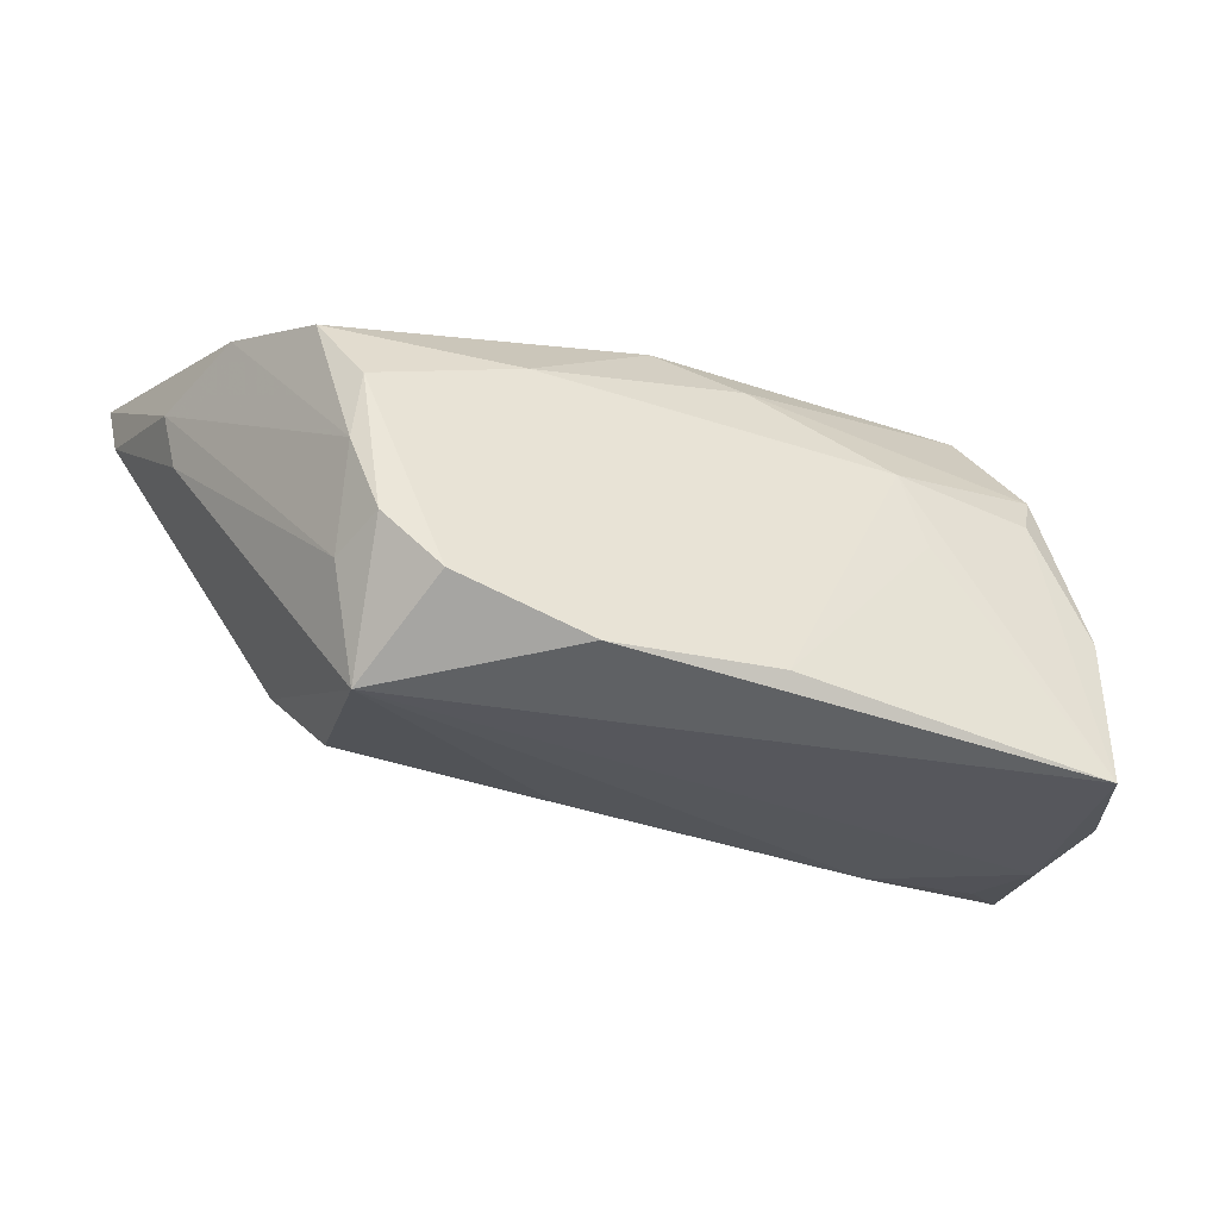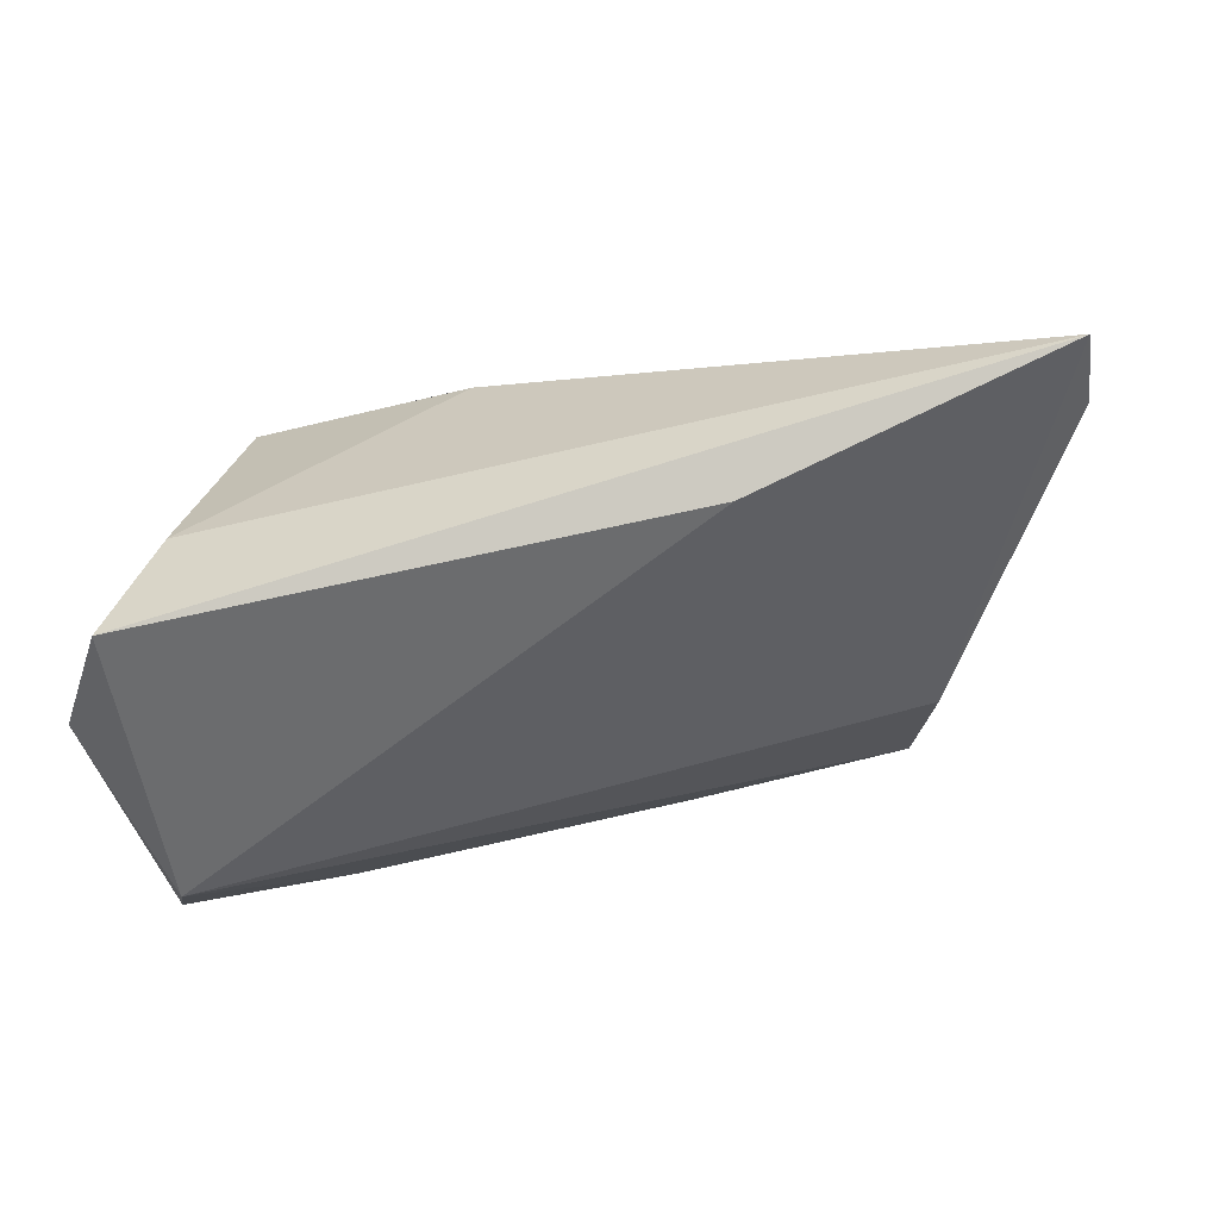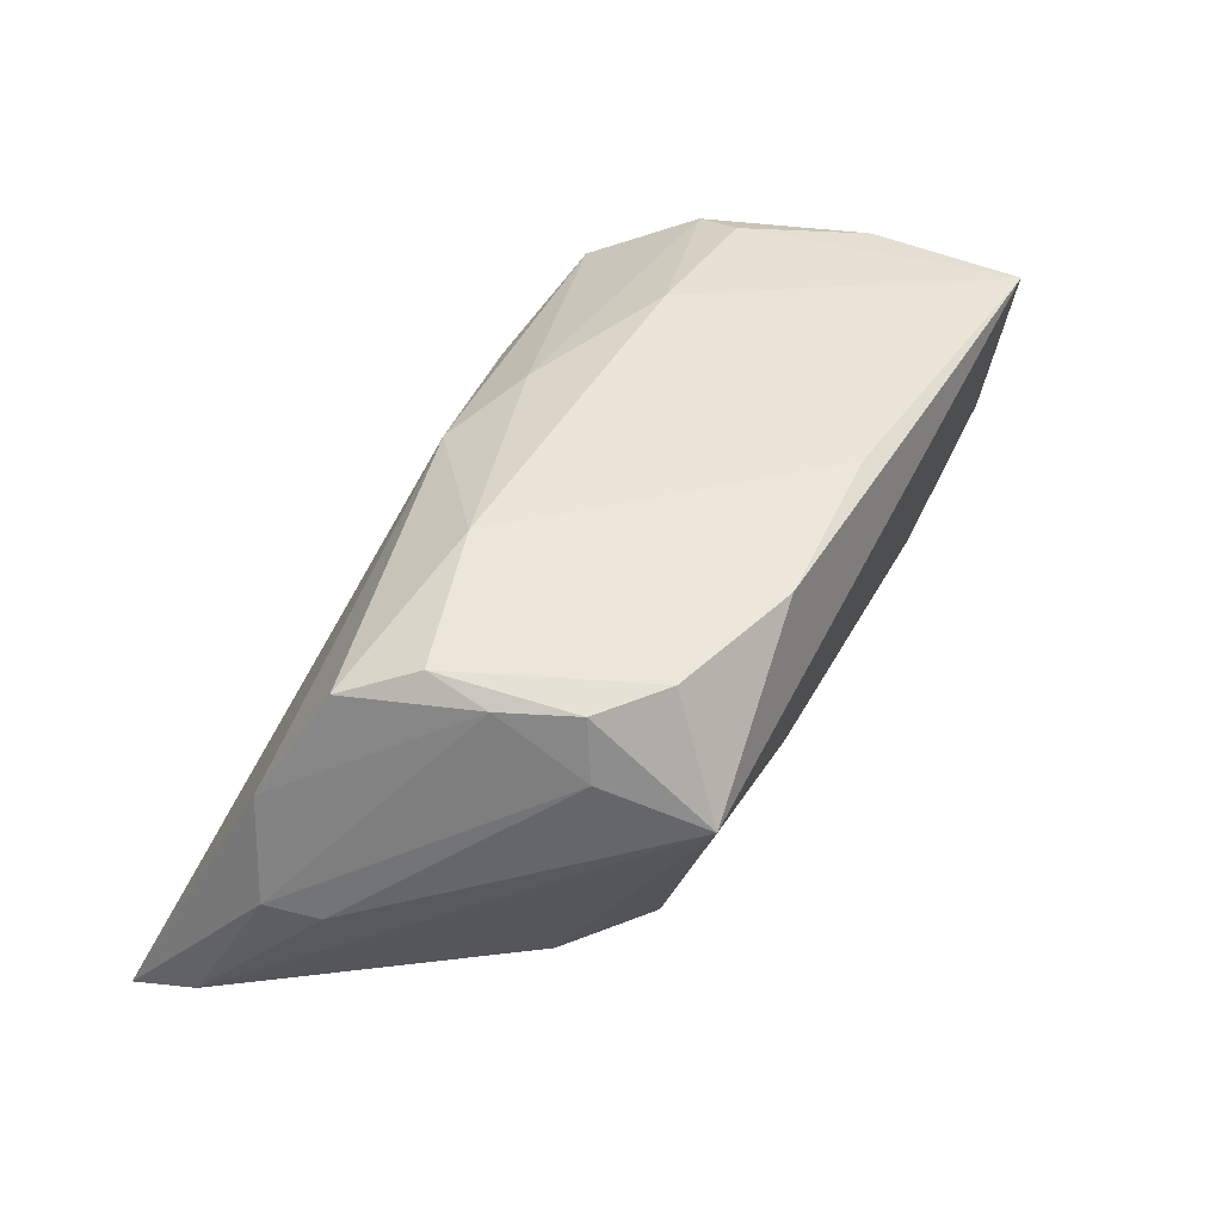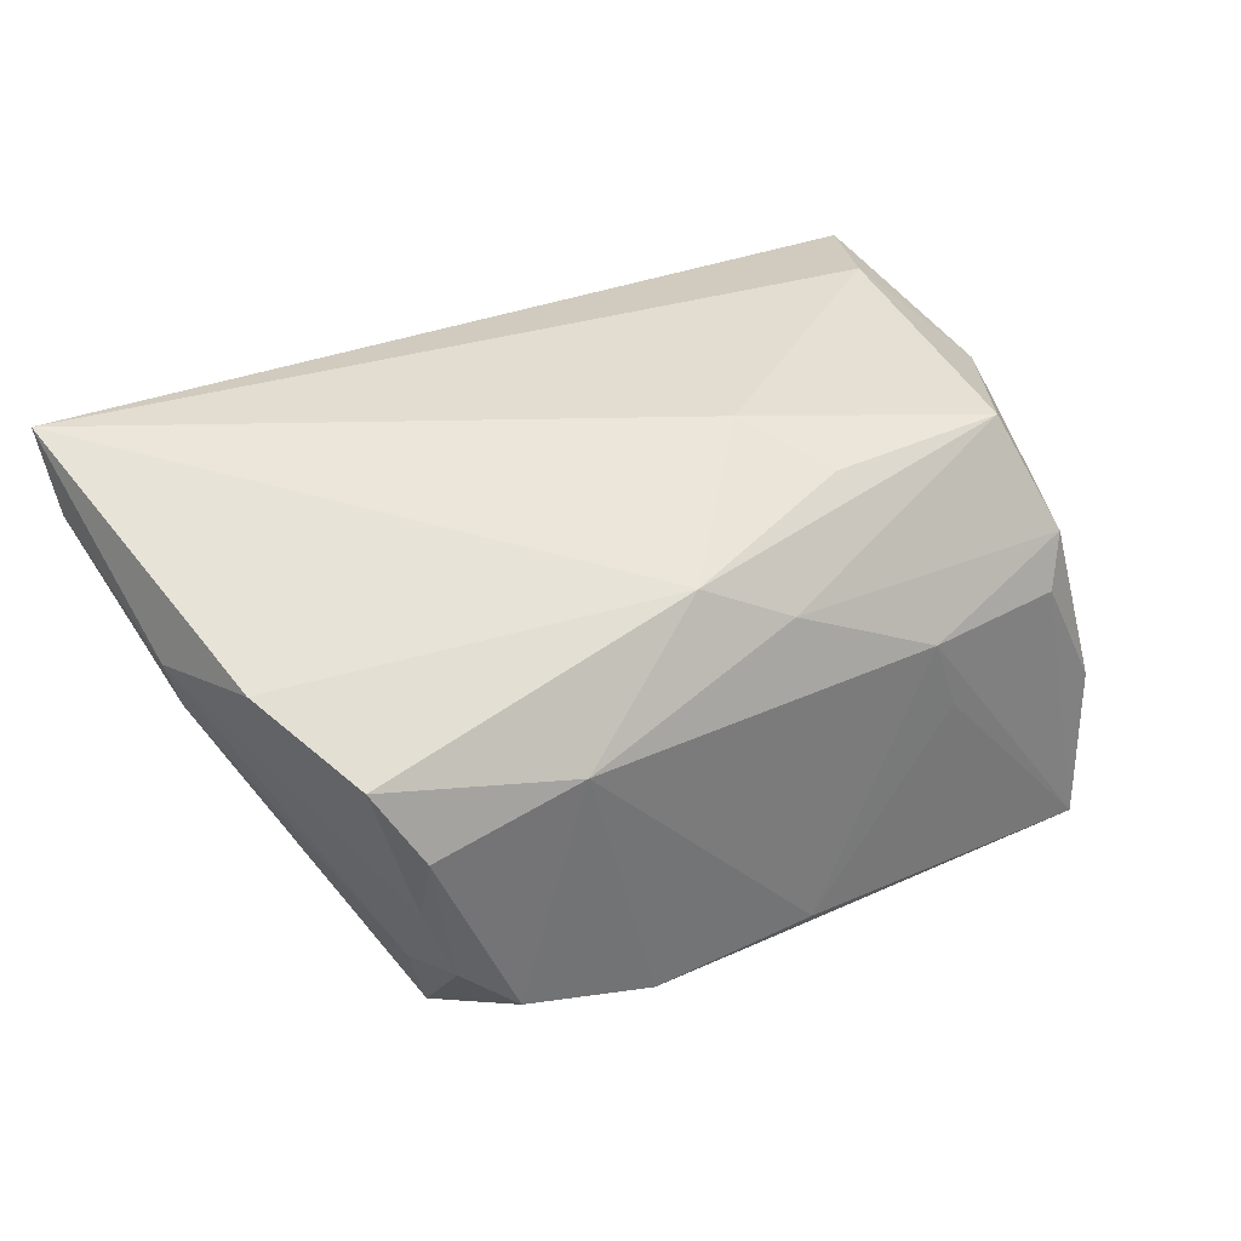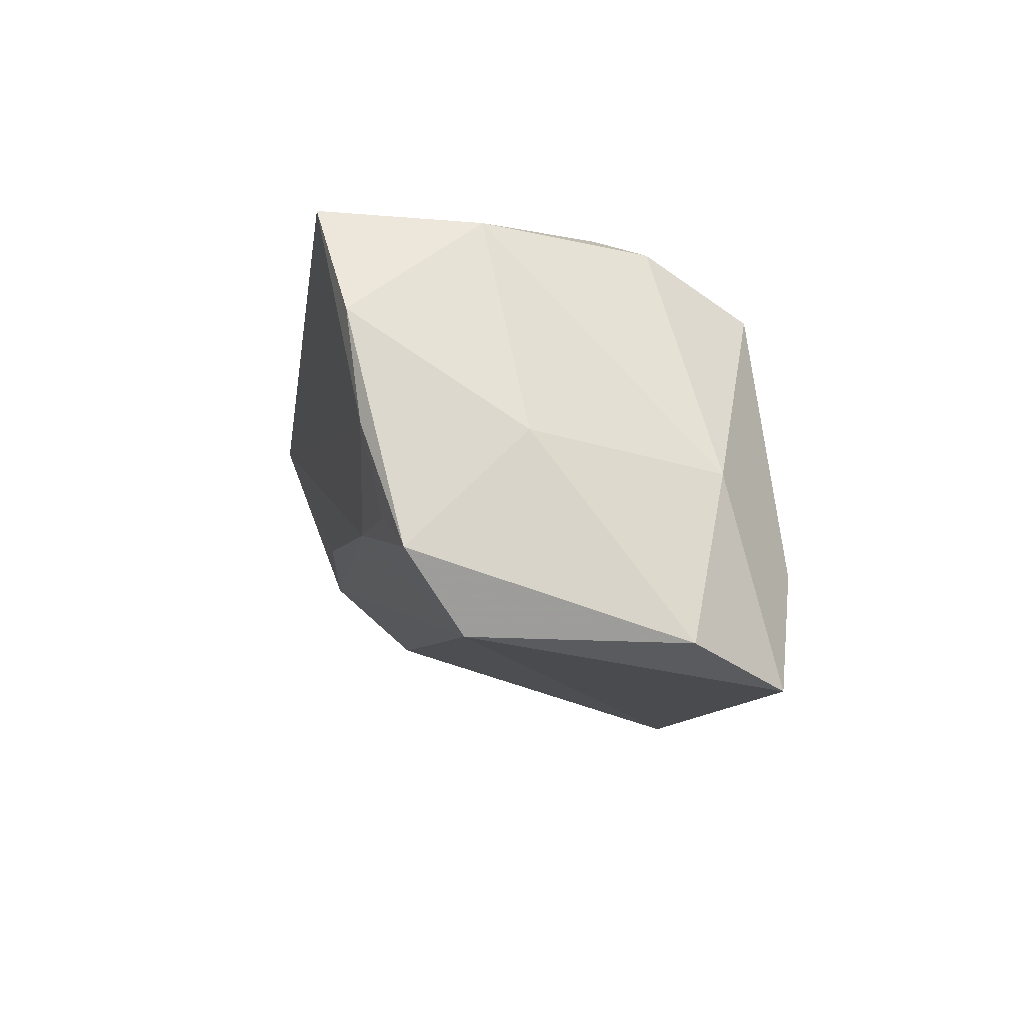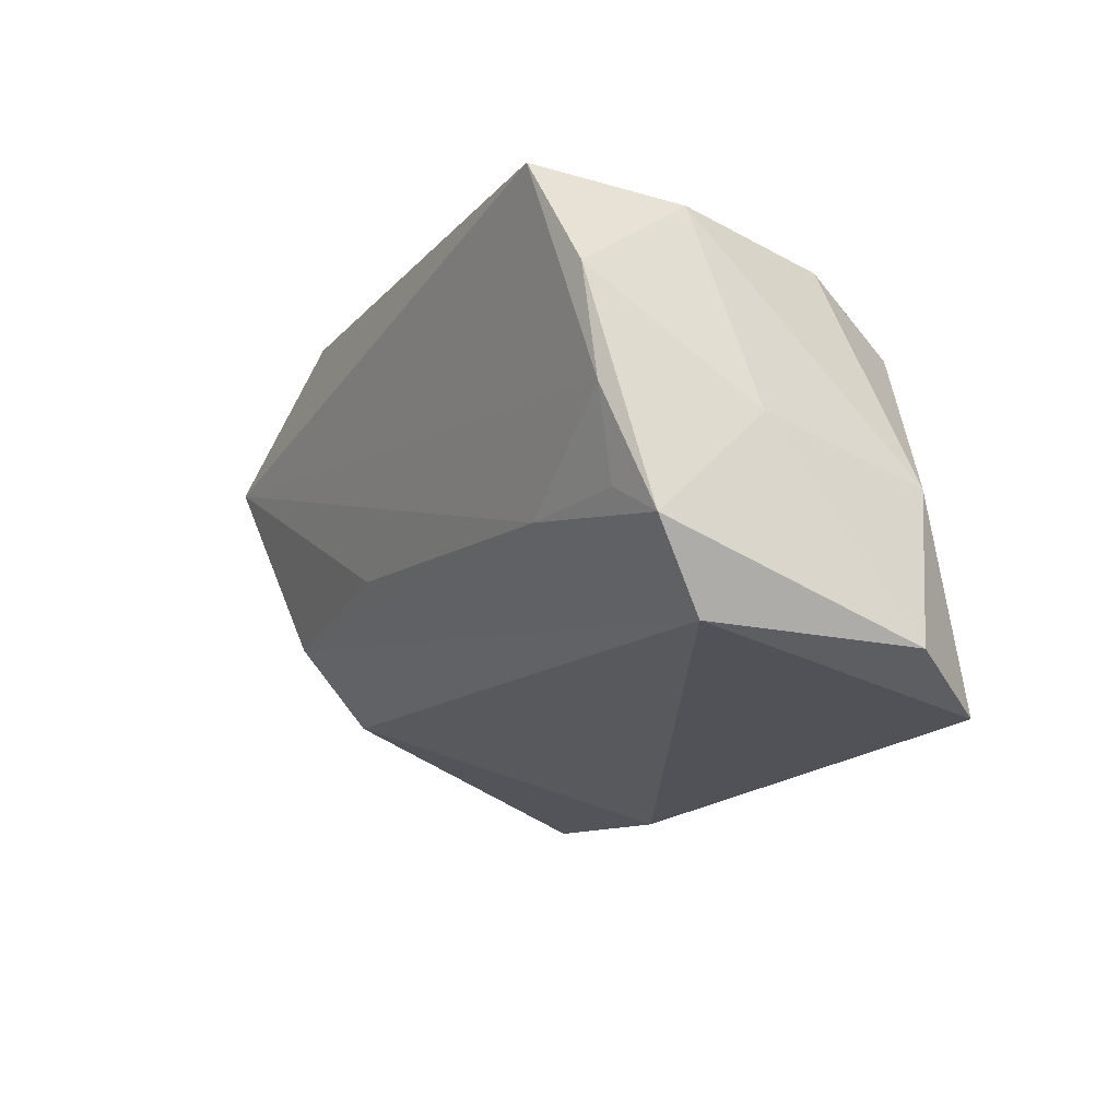
<metadata>
{"format":"obj","ext":"obj","renderer":"f3d","projection":"perspective","resolution":1024,"background":"white","views":[{"elev":-38.1,"azim":-23.2,"up":"+Y"},{"elev":-61.6,"azim":-165.5,"up":"+Z"},{"elev":45.6,"azim":-61.3,"up":"+Z"},{"elev":33.5,"azim":-31.8,"up":"+Y"},{"elev":-9.2,"azim":83.0,"up":"+Z"},{"elev":-17.2,"azim":62.4,"up":"+Z"}]}
</metadata>
<code>
v -0.05595 0.01074 -0.002903
v 0.04888 -0.005794 -0.0009031
v -0.02512 0.003427 0.02655
v 0.03433 0.003613 0.02456
v 0.03654 0.009447 0.02242
v 0.004432 0.02537 0.00675
v 0.03619 0.02549 -0.01471
v -0.008076 -0.02477 -0.006357
v -0.05825 0.01948 -0.02033
v -0.04203 -0.008858 0.02283
v -0.009036 0.01658 0.02087
v -0.03339 -0.02282 -0.008537
v 0.04084 -0.02857 0.02493
v 0.04686 -0.02372 -0.0001908
v -0.03682 -0.03043 0.01212
v 0.03182 0.022 0.01596
v 0.0006178 0.01174 0.0241
v -0.05903 0.02813 -0.024
v -0.03768 -0.01259 -0.01681
v -0.02268 0.0218 -0.02892
v 0.04489 -0.02113 -0.01013
v -0.04087 -0.01905 0.01677
v -0.04168 -0.0016 0.02456
v 0.05032 0.01155 -0.0237
v 0.05032 -0.0192 -0.01399
v -0.0167 -0.028 0.02568
v -0.04611 0.006474 0.02109
v -0.03882 -0.0175 0.02362
v -0.05404 0.0046 -0.003746
v 0.04668 -0.02537 0.01232
v 0.04259 0.02293 -0.02811
v 0.01102 0.02134 0.01581
v 0.01721 0.003785 0.02655
v -0.05214 0.0126 0.009032
v 0.04148 -0.0101 0.02404
v -0.03231 -0.02352 0.02494
v 0.04657 -0.01249 -0.02293
v 0.002846 -0.02639 0.02655
v 0.03089 -0.02262 -0.01
v 0.02039 -0.004943 0.02634
v 0.04562 0.0159 -0.004709
f 24 37 31
f 37 20 31
f 31 20 18
f 18 20 19
f 19 20 37
f 13 30 35
f 7 31 18
f 18 19 9
f 9 19 15
f 36 28 15
f 24 31 41
f 41 7 16
f 31 7 41
f 25 39 37
f 25 37 24
f 8 39 15
f 6 7 18
f 16 7 6
f 18 9 1
f 2 35 30
f 2 41 35
f 24 41 2
f 2 25 24
f 30 25 2
f 14 25 30
f 14 30 13
f 13 15 14
f 15 39 14
f 15 19 12
f 12 8 15
f 12 19 37
f 37 39 12
f 39 8 12
f 18 1 34
f 11 34 27
f 11 6 18
f 18 34 11
f 15 28 22
f 29 9 15
f 29 1 9
f 15 22 29
f 29 22 1
f 5 41 16
f 35 41 5
f 28 36 23
f 39 25 21
f 21 14 39
f 25 14 21
f 10 34 1
f 10 22 28
f 1 22 10
f 27 34 10
f 28 23 10
f 10 23 27
f 16 6 32
f 32 11 16
f 6 11 32
f 35 5 4
f 4 5 33
f 13 35 4
f 4 33 13
f 3 38 33
f 3 11 27
f 27 23 3
f 3 23 36
f 13 33 40
f 40 38 13
f 33 38 40
f 26 15 13
f 13 38 26
f 26 36 15
f 26 3 36
f 38 3 26
f 17 3 33
f 11 3 17
f 16 11 17
f 17 5 16
f 33 5 17

</code>
